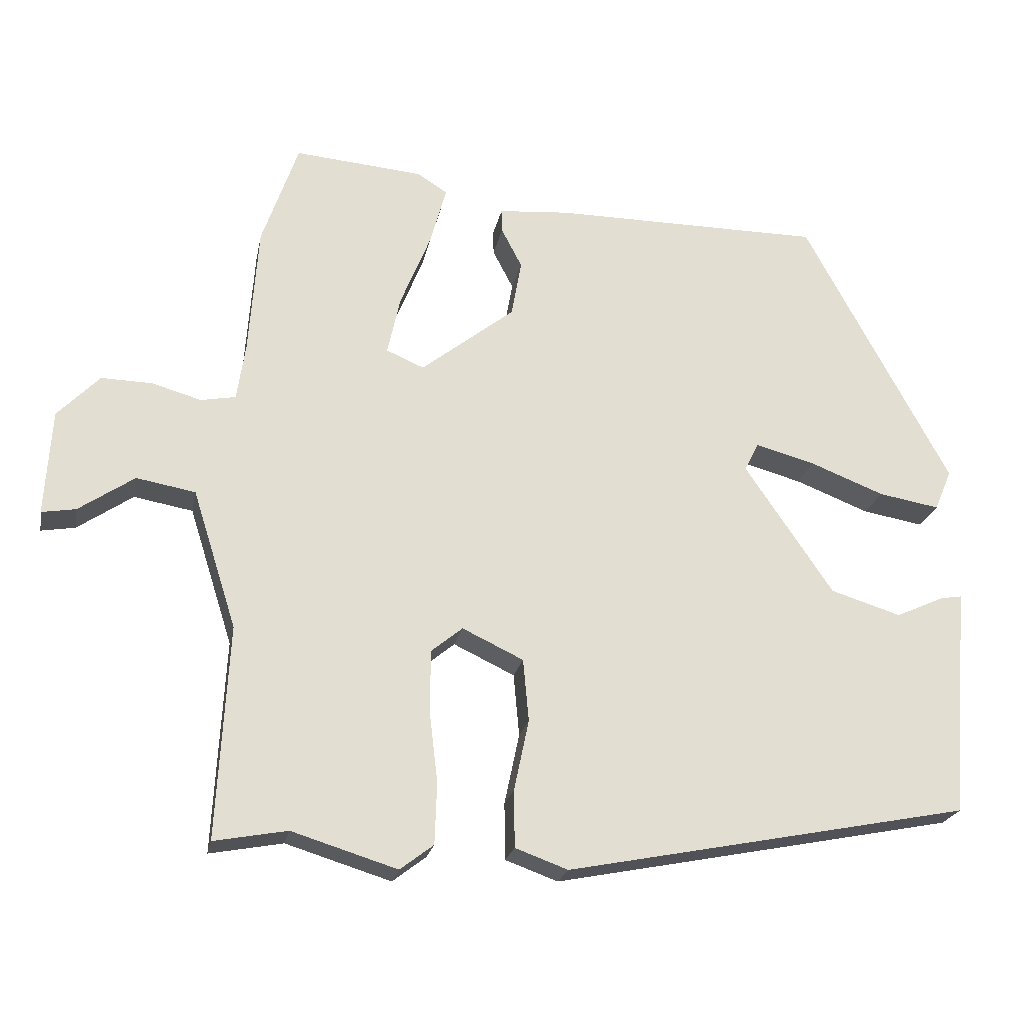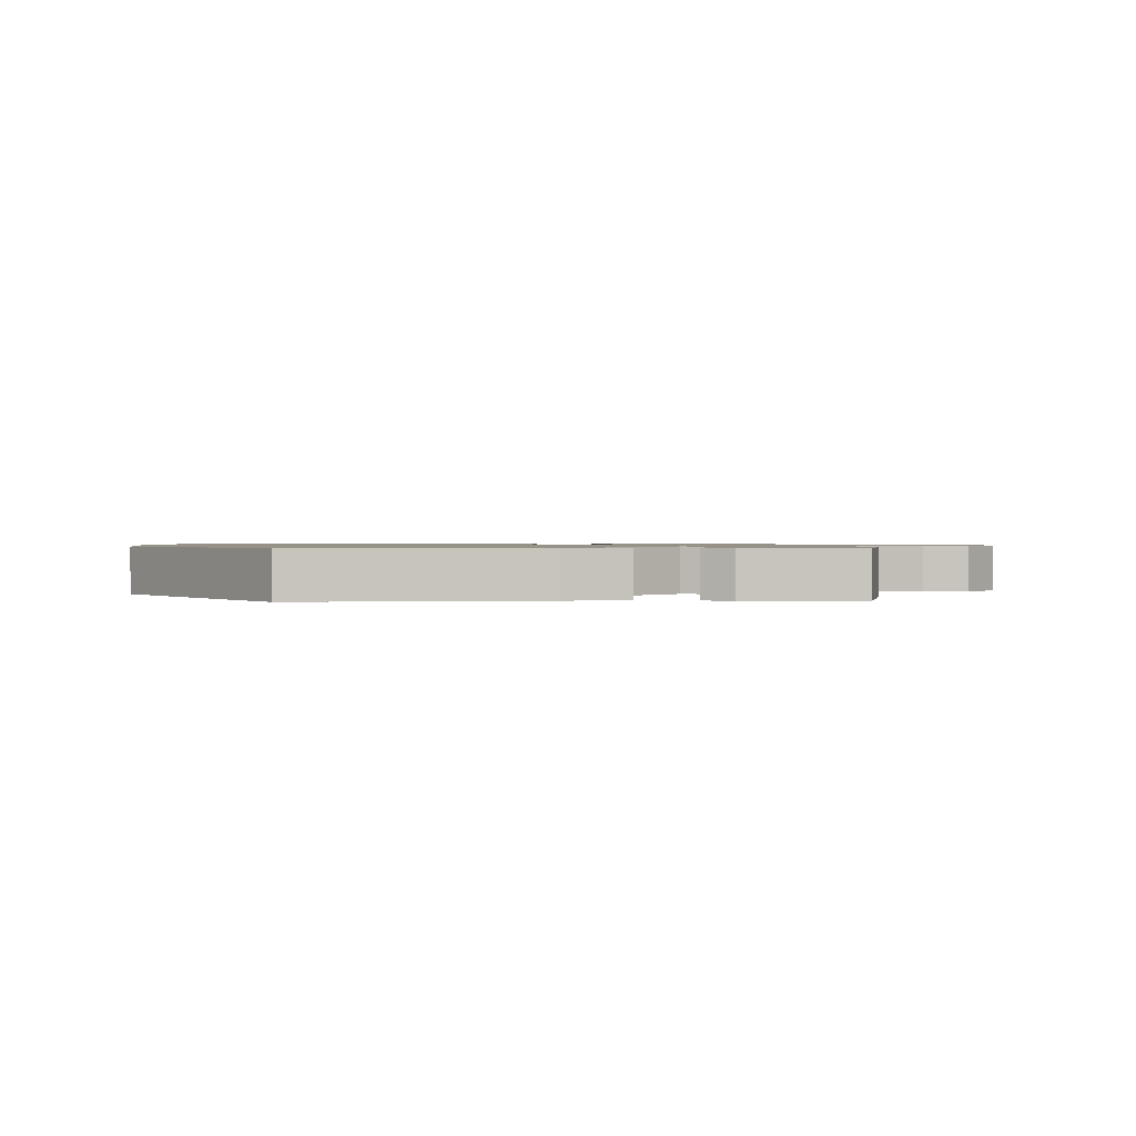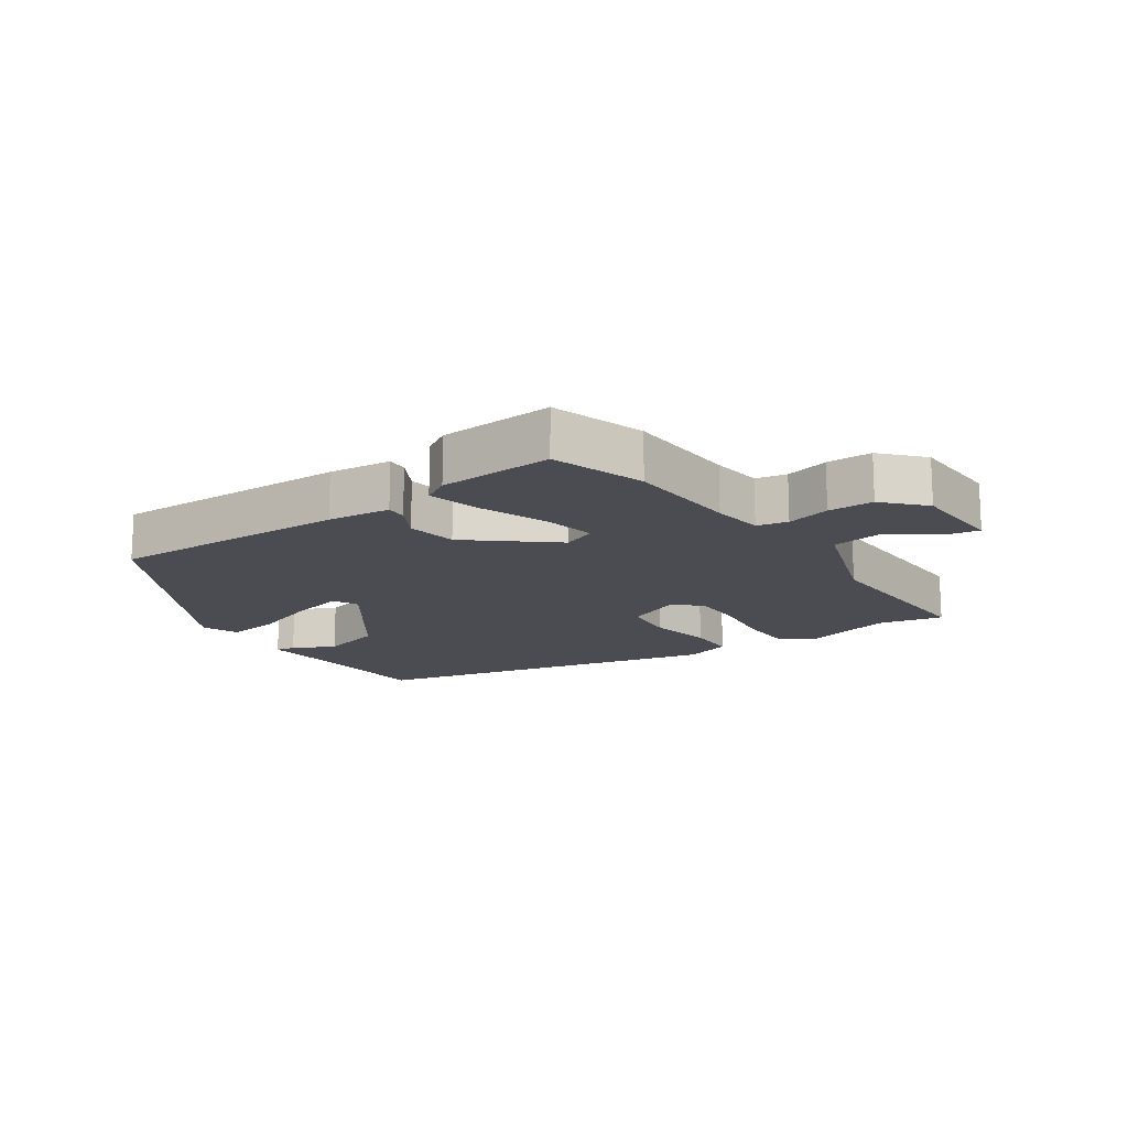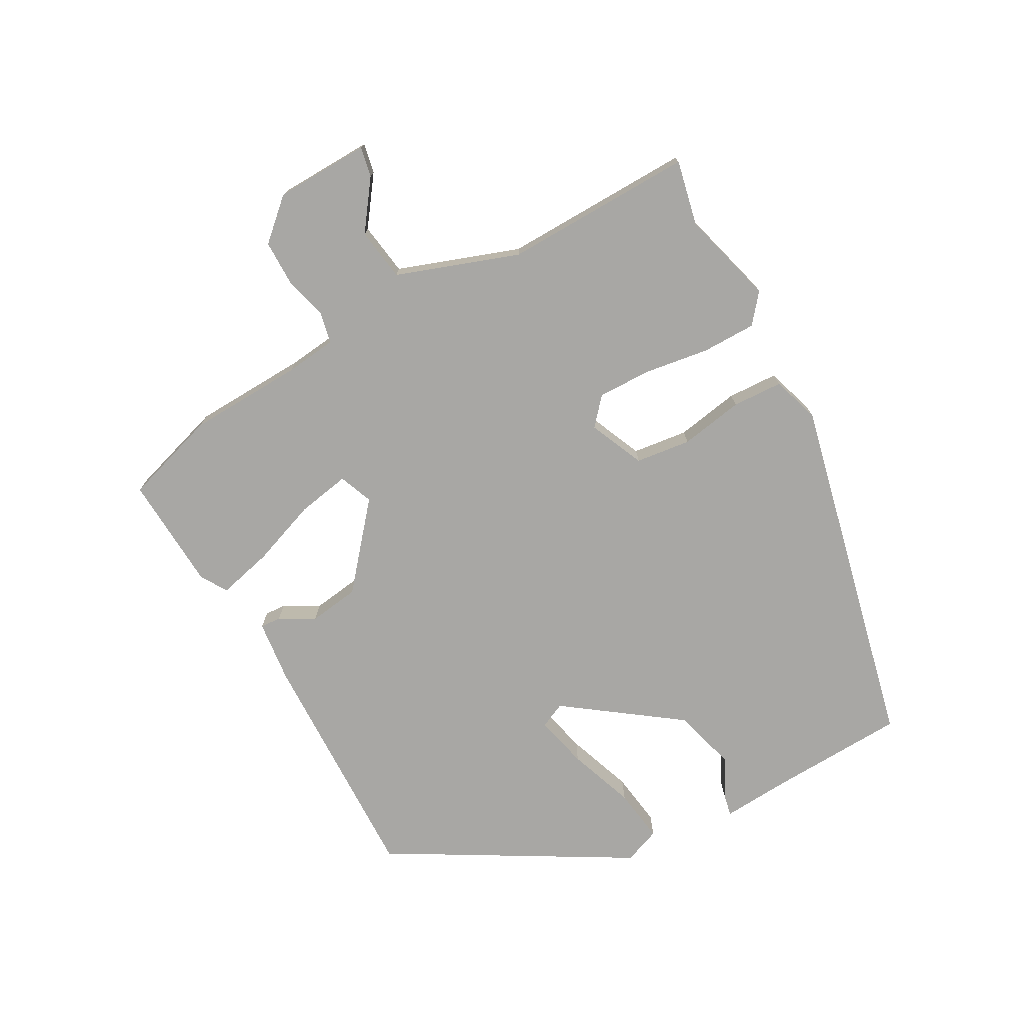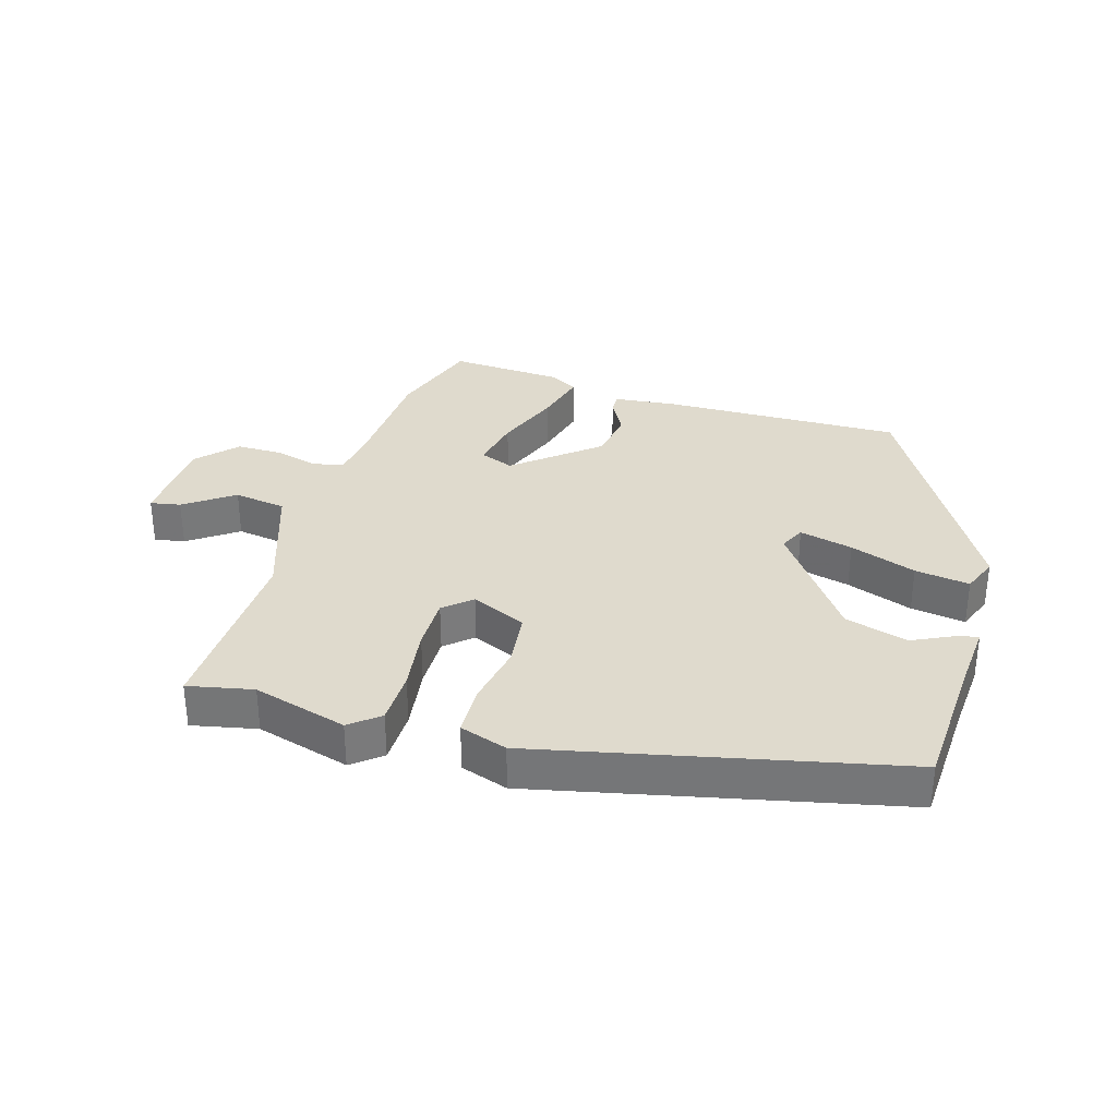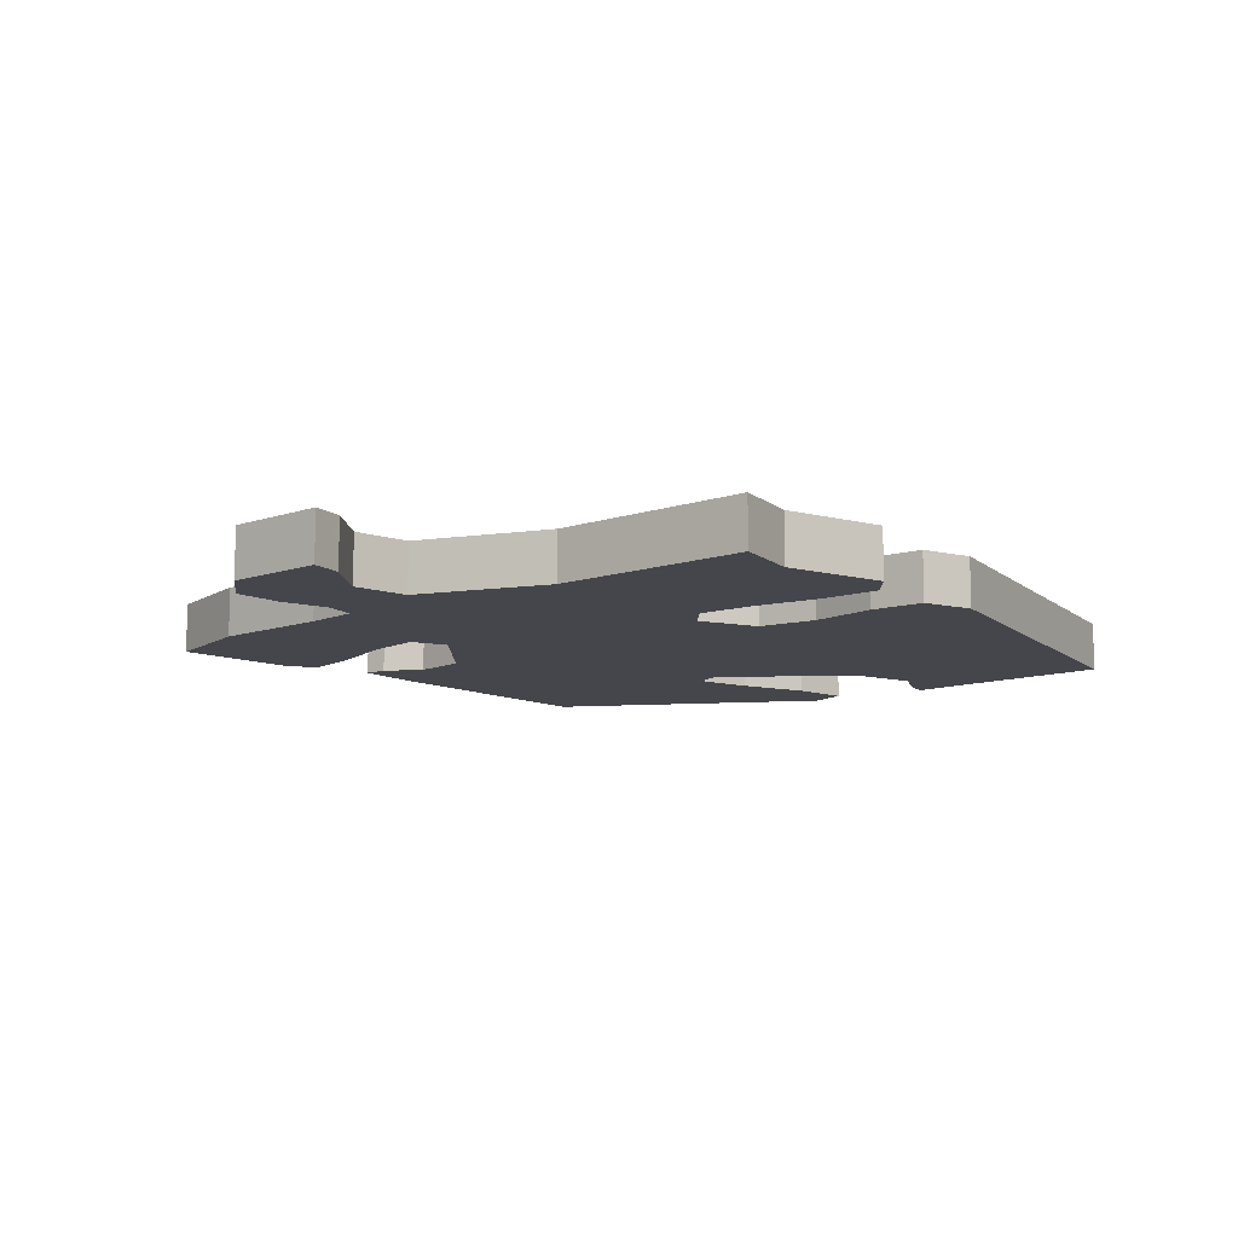
<metadata>
{"format":"obj","ext":"obj","renderer":"f3d","projection":"perspective","resolution":1024,"background":"white","views":[{"elev":-22.2,"azim":169.1,"up":"+Z"},{"elev":1.0,"azim":-7.9,"up":"+Y"},{"elev":-15.3,"azim":33.1,"up":"+Y"},{"elev":-74.6,"azim":117.1,"up":"+Y"},{"elev":32.7,"azim":-164.8,"up":"+Y"},{"elev":-10.1,"azim":128.3,"up":"+Y"}]}
</metadata>
<code>
v 0.564 0.07 -0.512
v 0.461 0.07 -0.493
v 0.313 0.07 -0.539
v 0.266 0.07 -0.503
v 0.263 0.07 -0.417
v 0.275 0.07 -0.315
v 0.274 0.07 -0.229
v 0.23 0.07 -0.193
v 0.144 0.07 -0.234
v 0.136 0.07 -0.322
v 0.157 0.07 -0.422
v 0.156 0.07 -0.502
v 0.082 0.07 -0.529
v -0.486 0.07 -0.418
v -0.502 0.07 -0.205
v -0.513 0.07 -0.094
v -0.482 0.07 -0.099
v -0.414 0.07 -0.13
v -0.315 0.07 -0.099
v -0.191 0.07 0.084
v -0.211 0.07 0.124
v -0.295 0.07 0.101
v -0.399 0.07 0.06
v -0.485 0.07 0.045
v -0.509 0.07 0.102
v -0.304 0.07 0.484
v 0.076 0.07 0.486
v 0.176 0.07 0.478
v 0.175 0.07 0.445
v 0.146 0.07 0.389
v 0.16 0.07 0.309
v 0.292 0.07 0.205
v 0.345 0.07 0.228
v 0.327 0.07 0.311
v 0.285 0.07 0.415
v 0.261 0.07 0.501
v 0.303 0.07 0.528
v 0.485 0.07 0.544
v 0.536 0.07 0.397
v 0.549 0.07 0.215
v 0.561 0.07 0.134
v 0.61 0.07 0.125
v 0.679 0.07 0.145
v 0.751 0.07 0.147
v 0.81 0.07 0.086
v 0.819 0.07 -0.063
v 0.771 0.07 -0.055
v 0.693 0.07 -0.002
v 0.61 0.07 -0.017
v 0.548 0.07 -0.212
v 0.564 0 -0.512
v 0.461 0 -0.493
v 0.313 0 -0.539
v 0.266 0 -0.503
v 0.263 0 -0.417
v 0.275 0 -0.315
v 0.274 0 -0.229
v 0.23 0 -0.193
v 0.144 0 -0.234
v 0.136 0 -0.322
v 0.157 0 -0.422
v 0.156 0 -0.502
v 0.082 0 -0.529
v -0.486 0 -0.418
v -0.502 0 -0.205
v -0.513 0 -0.094
v -0.482 0 -0.099
v -0.414 0 -0.13
v -0.315 0 -0.099
v -0.191 0 0.084
v -0.211 0 0.124
v -0.295 0 0.101
v -0.399 0 0.06
v -0.485 0 0.045
v -0.509 0 0.102
v -0.304 0 0.484
v 0.076 0 0.486
v 0.176 0 0.478
v 0.175 0 0.445
v 0.146 0 0.389
v 0.16 0 0.309
v 0.292 0 0.205
v 0.345 0 0.228
v 0.327 0 0.311
v 0.285 0 0.415
v 0.261 0 0.501
v 0.303 0 0.528
v 0.485 0 0.544
v 0.536 0 0.397
v 0.549 0 0.215
v 0.561 0 0.134
v 0.61 0 0.125
v 0.679 0 0.145
v 0.751 0 0.147
v 0.81 0 0.086
v 0.819 0 -0.063
v 0.771 0 -0.055
v 0.693 0 -0.002
v 0.61 0 -0.017
v 0.548 0 -0.212
f 46 47 48
f 45 46 48
f 44 45 48
f 43 44 48
f 42 43 48
f 41 42 48 49
f 38 39 40
f 37 38 40
f 36 37 40
f 35 36 40
f 34 35 40
f 33 34 40 41
f 41 49 50
f 33 41 50
f 32 33 50
f 28 29 30
f 27 28 30
f 26 27 30
f 25 26 30
f 24 25 30
f 23 24 30
f 22 23 30
f 21 22 30 31
f 31 32 50
f 21 31 50
f 20 21 50
f 15 16 17 18
f 15 18 19
f 14 15 19
f 13 14 19
f 12 13 19
f 11 12 19
f 10 11 19
f 9 10 19 20
f 4 5 6
f 3 4 6
f 2 3 6
f 2 6 7
f 1 2 7
f 50 1 7
f 8 9 20
f 8 20 50
f 7 8 50
f 98 97 96
f 98 96 95
f 98 95 94
f 98 94 93
f 98 93 92
f 99 98 92 91
f 90 89 88
f 90 88 87
f 90 87 86
f 90 86 85
f 90 85 84
f 91 90 84 83
f 100 99 91
f 100 91 83
f 100 83 82
f 80 79 78
f 80 78 77
f 80 77 76
f 80 76 75
f 80 75 74
f 80 74 73
f 80 73 72
f 81 80 72 71
f 100 82 81
f 100 81 71
f 100 71 70
f 68 67 66 65
f 69 68 65
f 69 65 64
f 69 64 63
f 69 63 62
f 69 62 61
f 69 61 60
f 70 69 60 59
f 56 55 54
f 56 54 53
f 56 53 52
f 57 56 52
f 57 52 51
f 57 51 100
f 70 59 58
f 100 70 58
f 100 58 57
f 1 51 52 2
f 2 52 53 3
f 3 53 54 4
f 4 54 55 5
f 5 55 56 6
f 6 56 57 7
f 7 57 58 8
f 8 58 59 9
f 9 59 60 10
f 10 60 61 11
f 11 61 62 12
f 12 62 63 13
f 13 63 64 14
f 14 64 65 15
f 15 65 66 16
f 16 66 67 17
f 17 67 68 18
f 18 68 69 19
f 19 69 70 20
f 20 70 71 21
f 21 71 72 22
f 22 72 73 23
f 23 73 74 24
f 24 74 75 25
f 25 75 76 26
f 26 76 77 27
f 27 77 78 28
f 28 78 79 29
f 29 79 80 30
f 30 80 81 31
f 31 81 82 32
f 32 82 83 33
f 33 83 84 34
f 34 84 85 35
f 35 85 86 36
f 36 86 87 37
f 37 87 88 38
f 38 88 89 39
f 39 89 90 40
f 40 90 91 41
f 41 91 92 42
f 42 92 93 43
f 43 93 94 44
f 44 94 95 45
f 45 95 96 46
f 46 96 97 47
f 47 97 98 48
f 48 98 99 49
f 49 99 100 50
f 50 100 51 1

</code>
